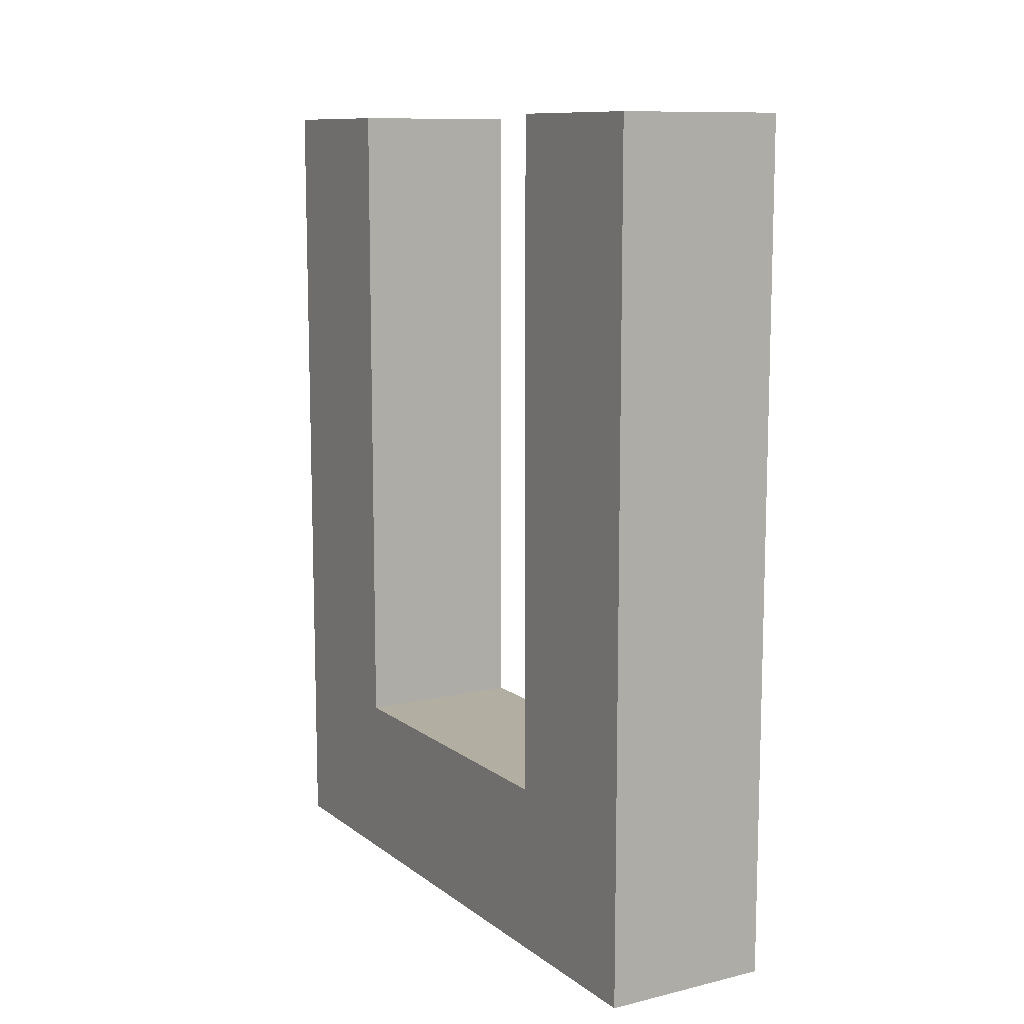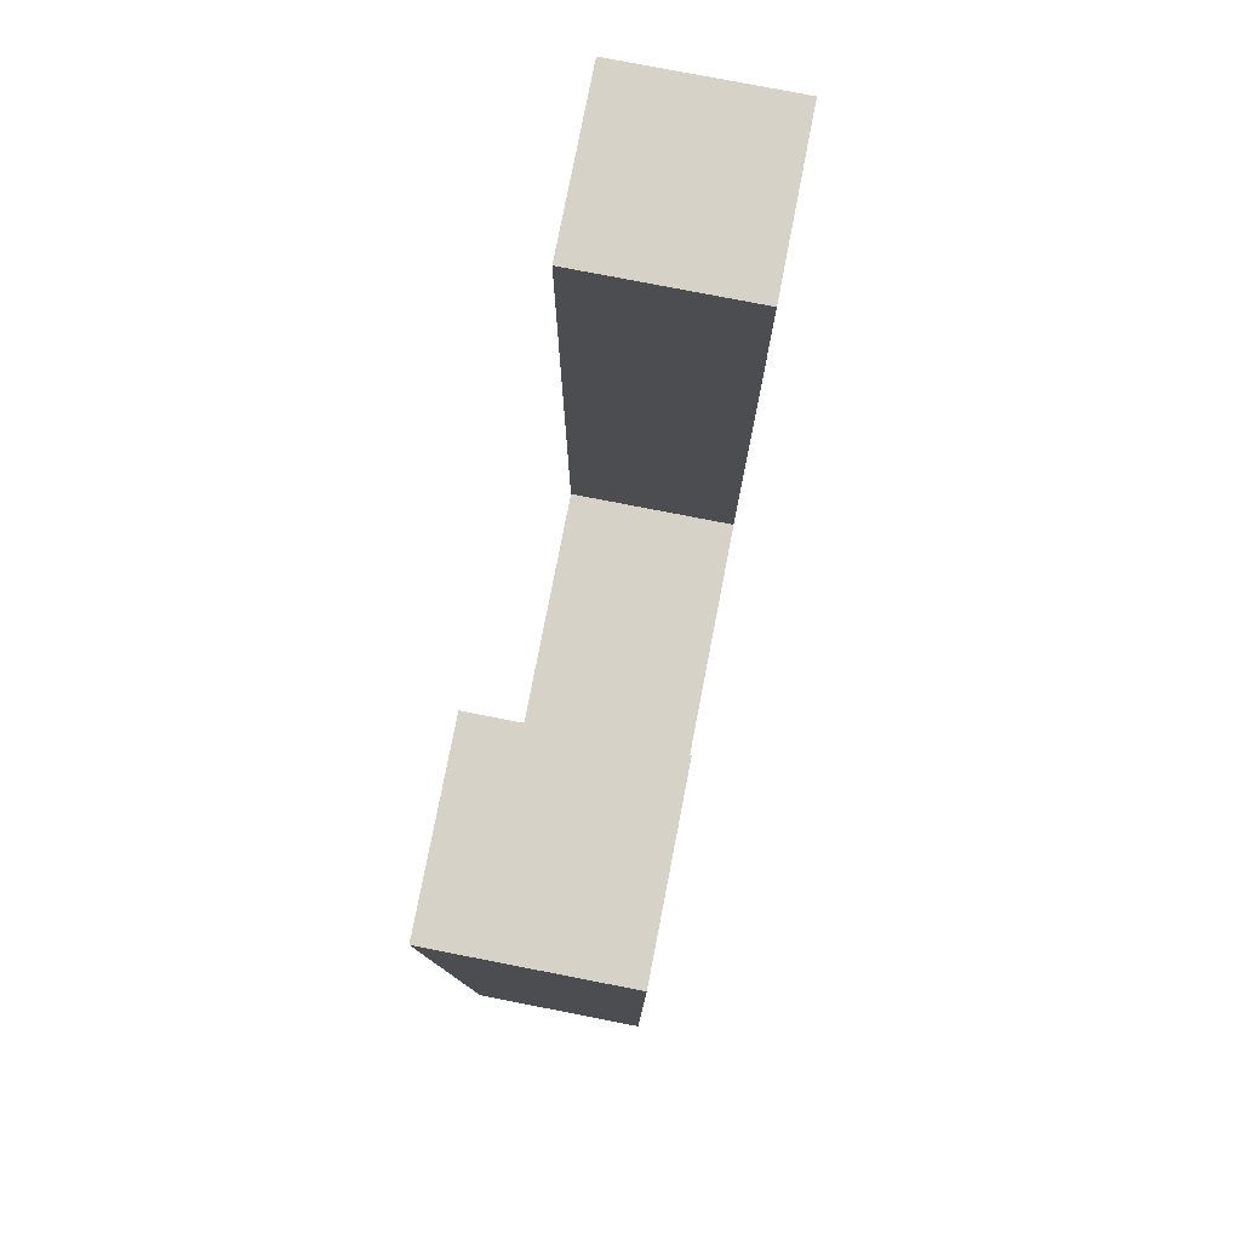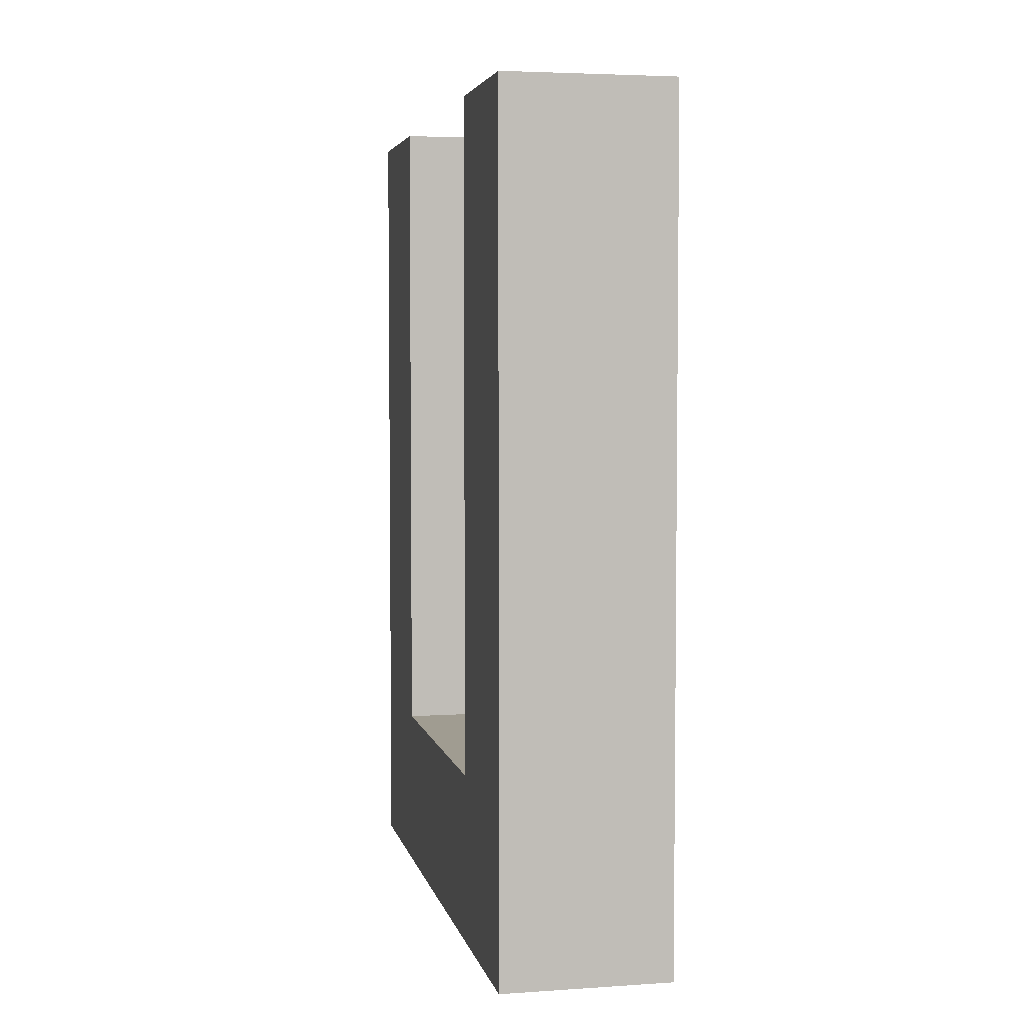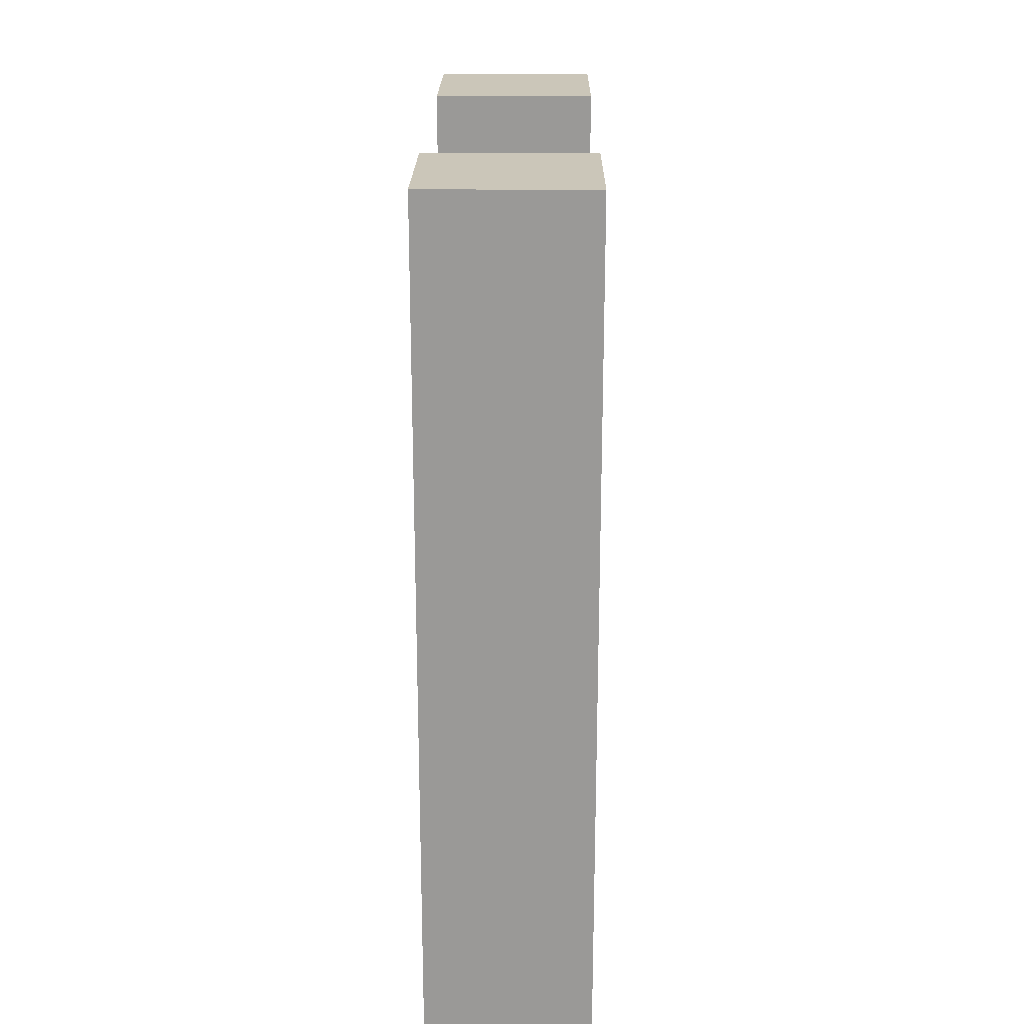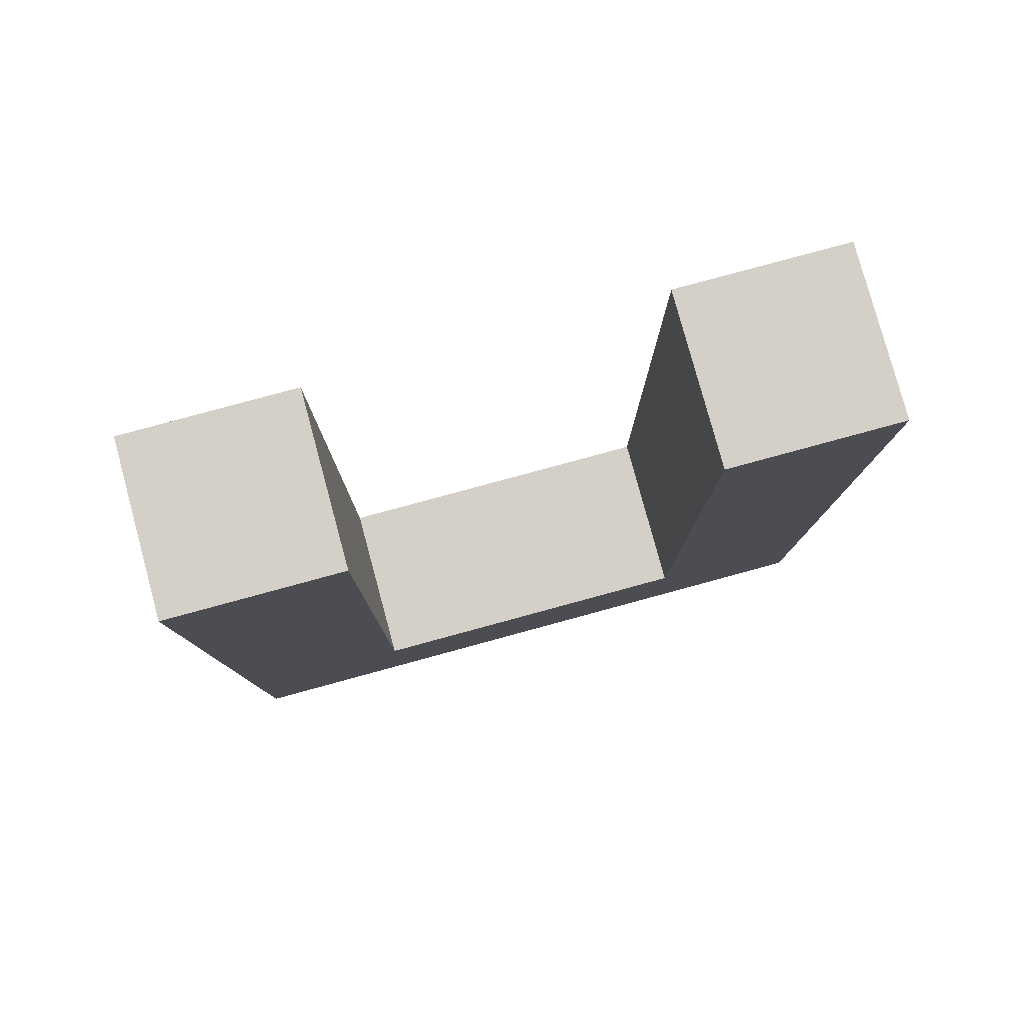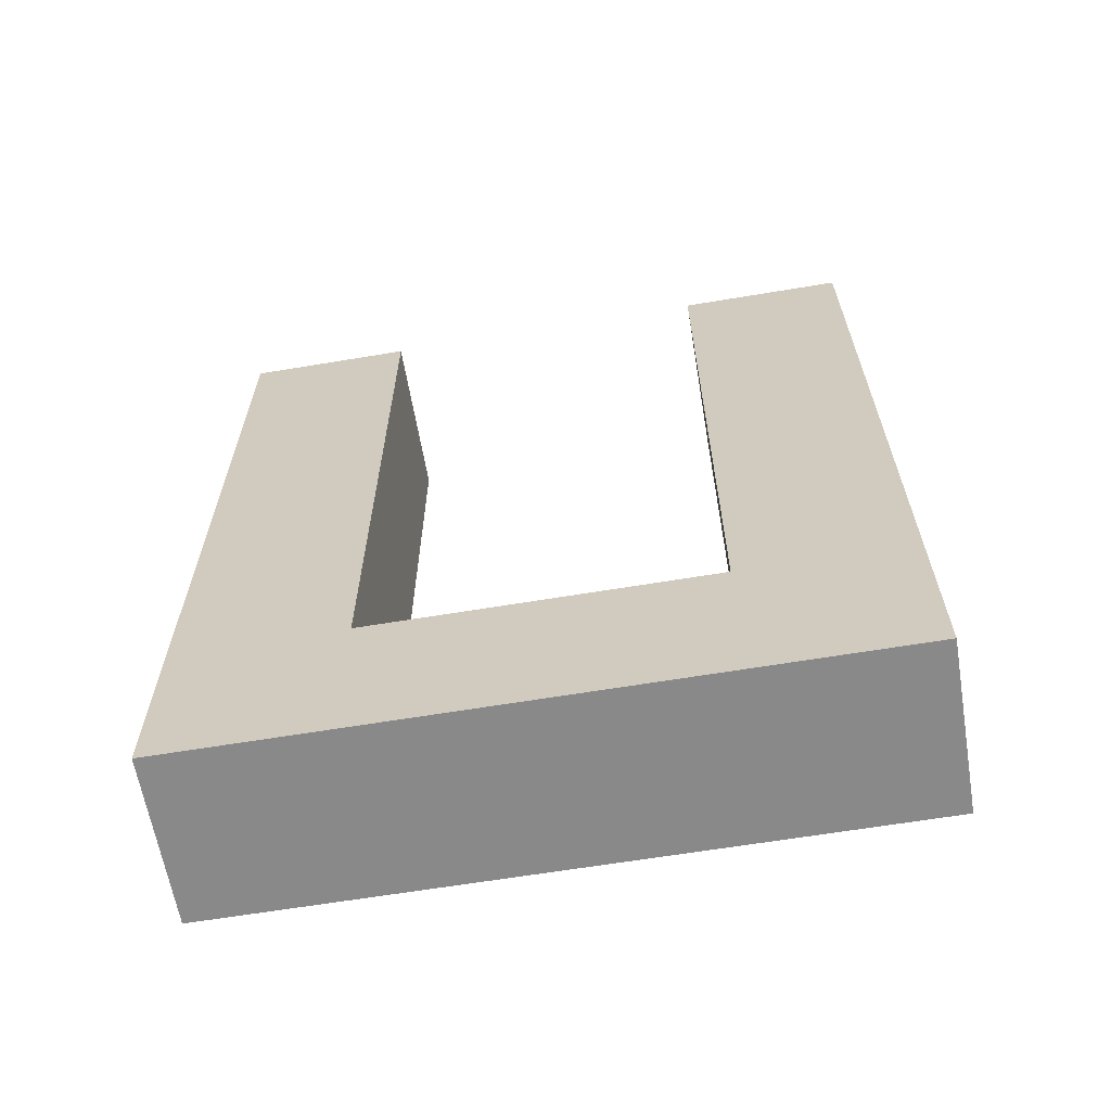
<metadata>
{"format":"obj","ext":"obj","renderer":"f3d","projection":"perspective","resolution":1024,"background":"white","views":[{"elev":10.7,"azim":-30.4,"up":"+Y"},{"elev":78.6,"azim":-169.0,"up":"+Y"},{"elev":4.3,"azim":168.0,"up":"+Y"},{"elev":20.9,"azim":0.7,"up":"+Y"},{"elev":80.0,"azim":-105.2,"up":"+Y"},{"elev":-63.2,"azim":99.6,"up":"+Y"}]}
</metadata>
<code>
o Cube
v 1 1 -1
v 1 -1 -1
v 1 1 1
v 1 -1 1
v -1 1 -1
v -1 -1 -1
v -1 1 1
v -1 -1 1
v 1 -2.952 -1
v 1 -2.952 1
v -1 -2.952 -1
v -1 -2.952 1
v 1 -4.995 -1
v 1 -4.995 1
v -1 -4.995 -1
v -1 -4.995 1
v 1 -6.993 -1
v 1 -6.993 1
v -1 -6.993 -1
v -1 -6.993 1
v 1 -9.014 -1
v 1 -9.014 1
v -1 -9.014 -1
v -1 -9.014 1
v 1 -6.993 -5.018
v -1 -6.993 -5.018
v 1 -9.014 -5.018
v -1 -9.014 -5.018
v 1 -6.993 -7.016
v -1 -6.993 -7.016
v 1 -9.014 -7.016
v -1 -9.014 -7.016
v 1 0.9977 -5.018
v -1 0.9977 -5.018
v 1 0.9977 -7.016
v -1 0.9977 -7.016
f 1 5 7 3
f 4 3 7 8
f 8 7 5 6
f 6 2 9 11
f 2 1 3 4
f 6 5 1 2
f 10 12 16 14
f 4 8 12 10
f 8 6 11 12
f 2 4 10 9
f 14 16 20 18
f 12 11 15 16
f 9 10 14 13
f 11 9 13 15
f 17 18 22 21
f 16 15 19 20
f 13 14 18 17
f 15 13 17 19
f 23 21 22 24
f 17 21 27 25
f 18 20 24 22
f 20 19 23 24
f 28 26 30 32
f 21 23 28 27
f 23 19 26 28
f 19 17 25 26
f 30 29 31 32
f 27 28 32 31
f 25 27 31 29
f 29 30 36 35
f 34 33 35 36
f 25 29 35 33
f 26 25 33 34
f 30 26 34 36

</code>
